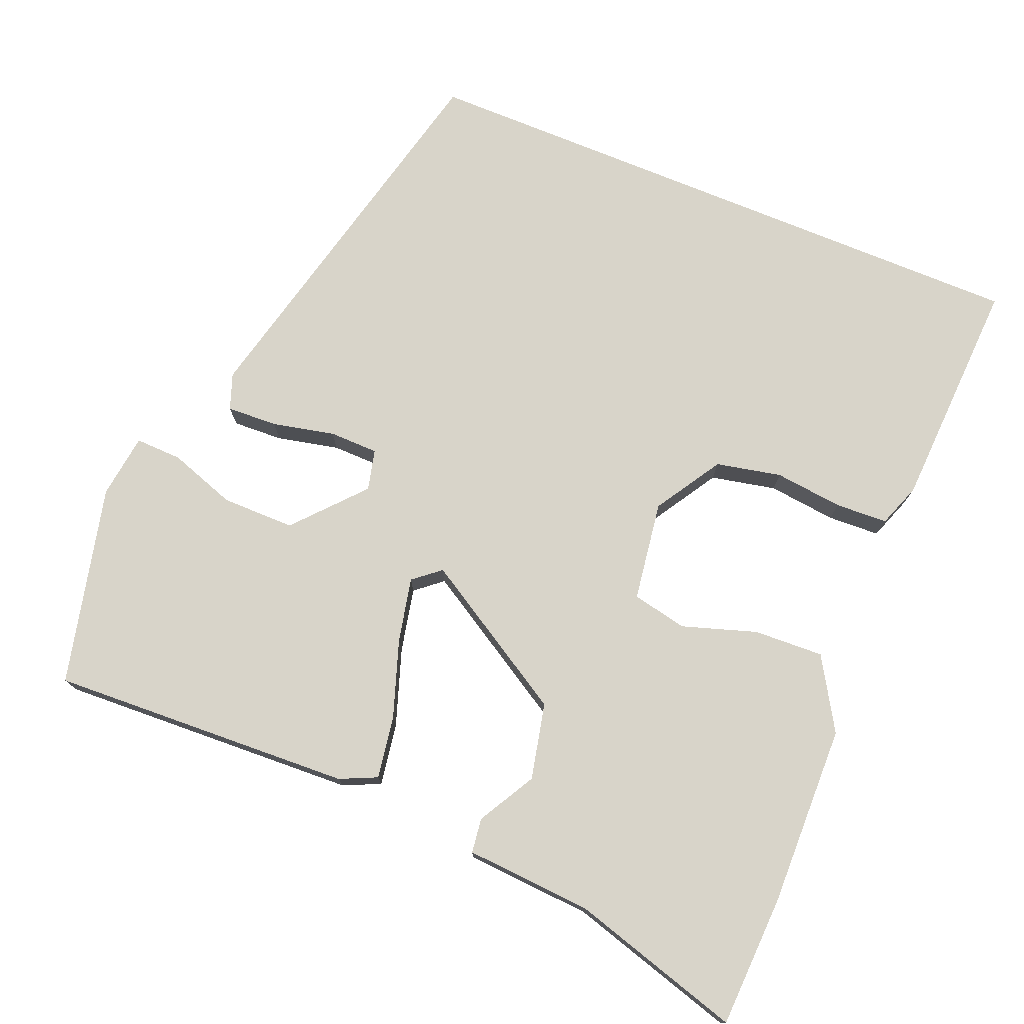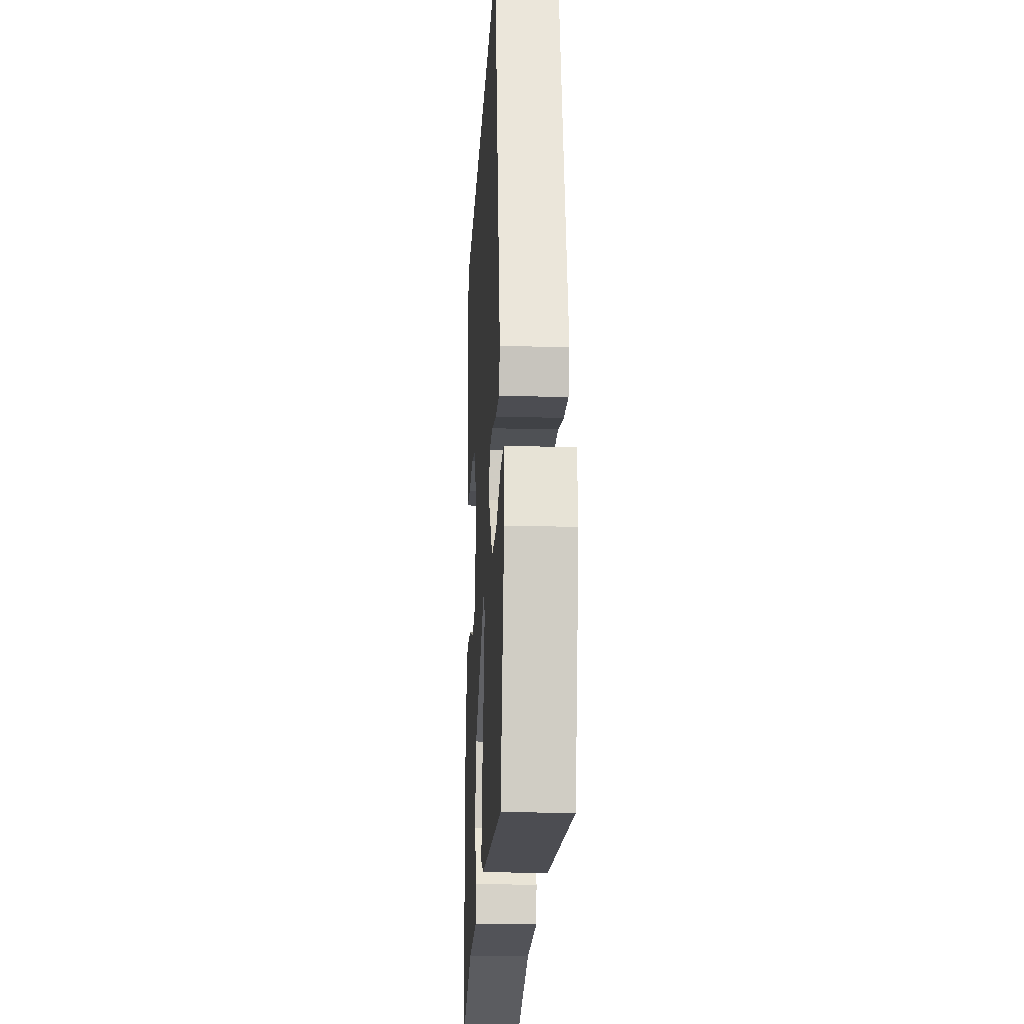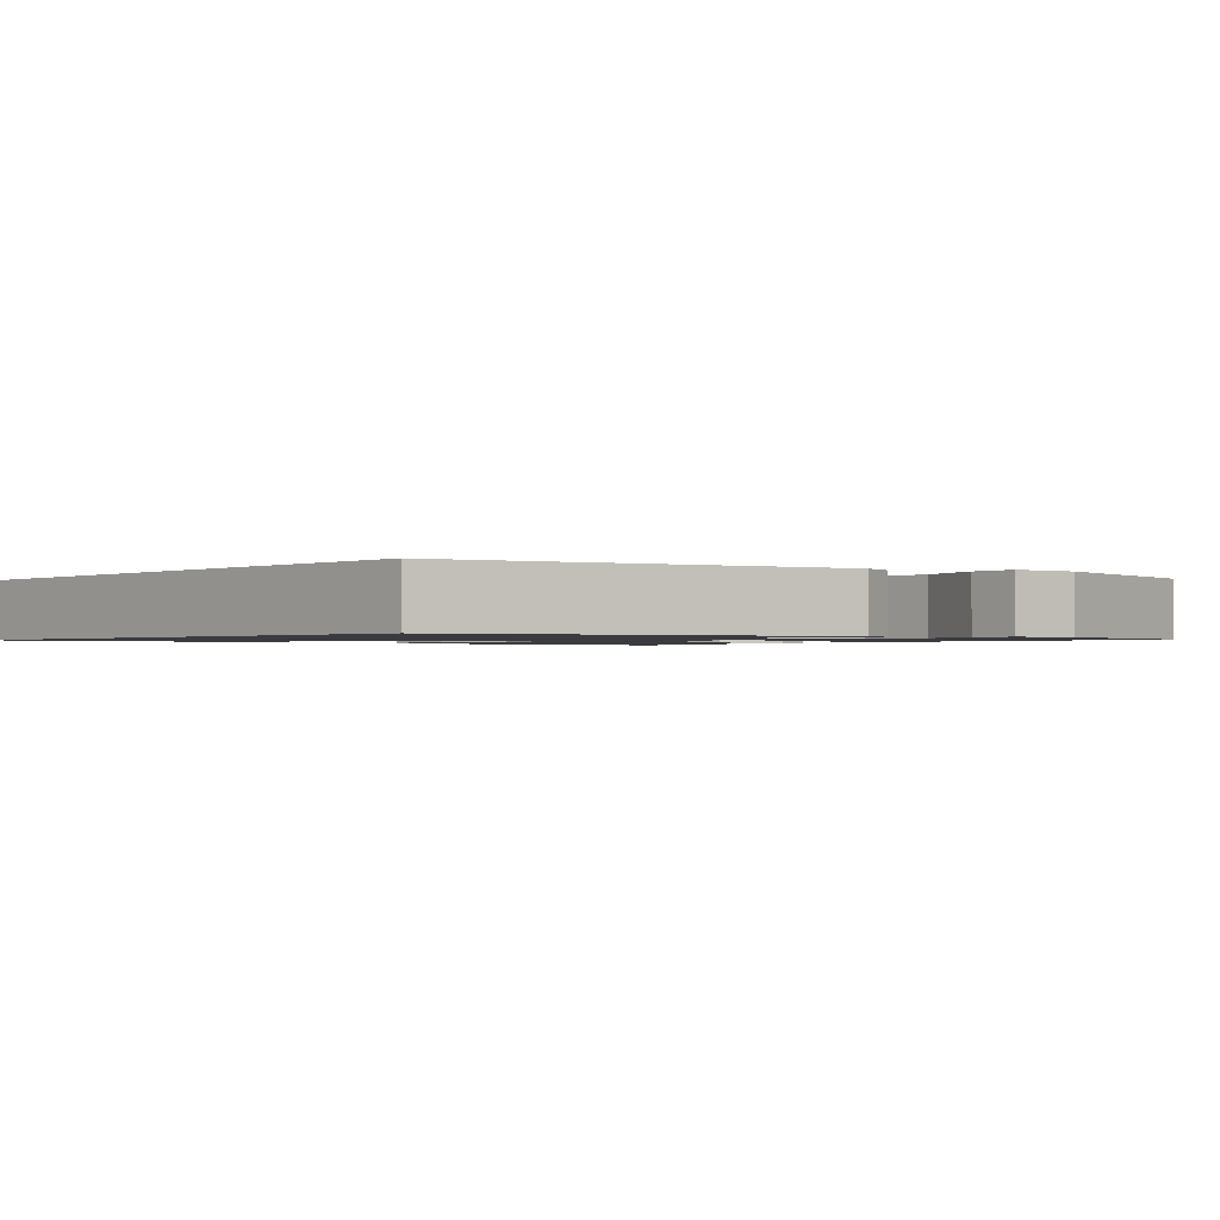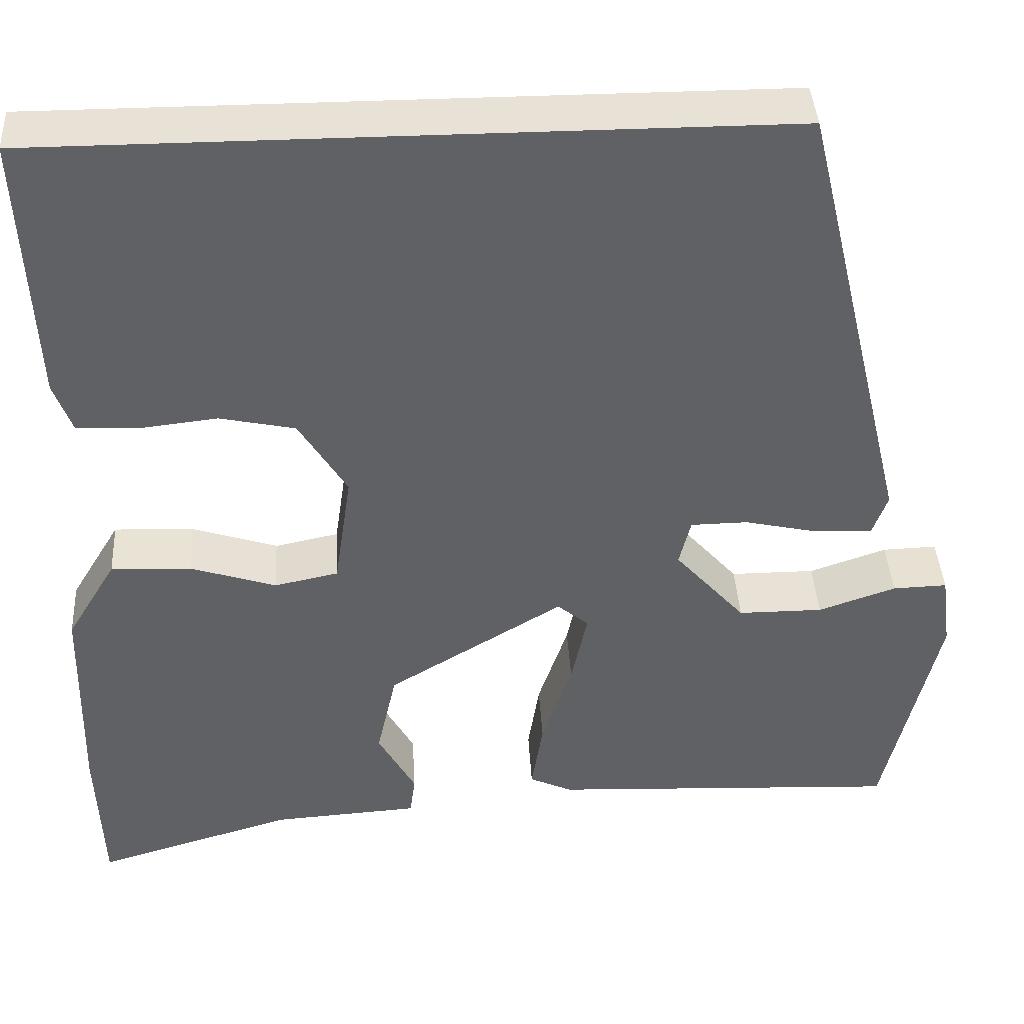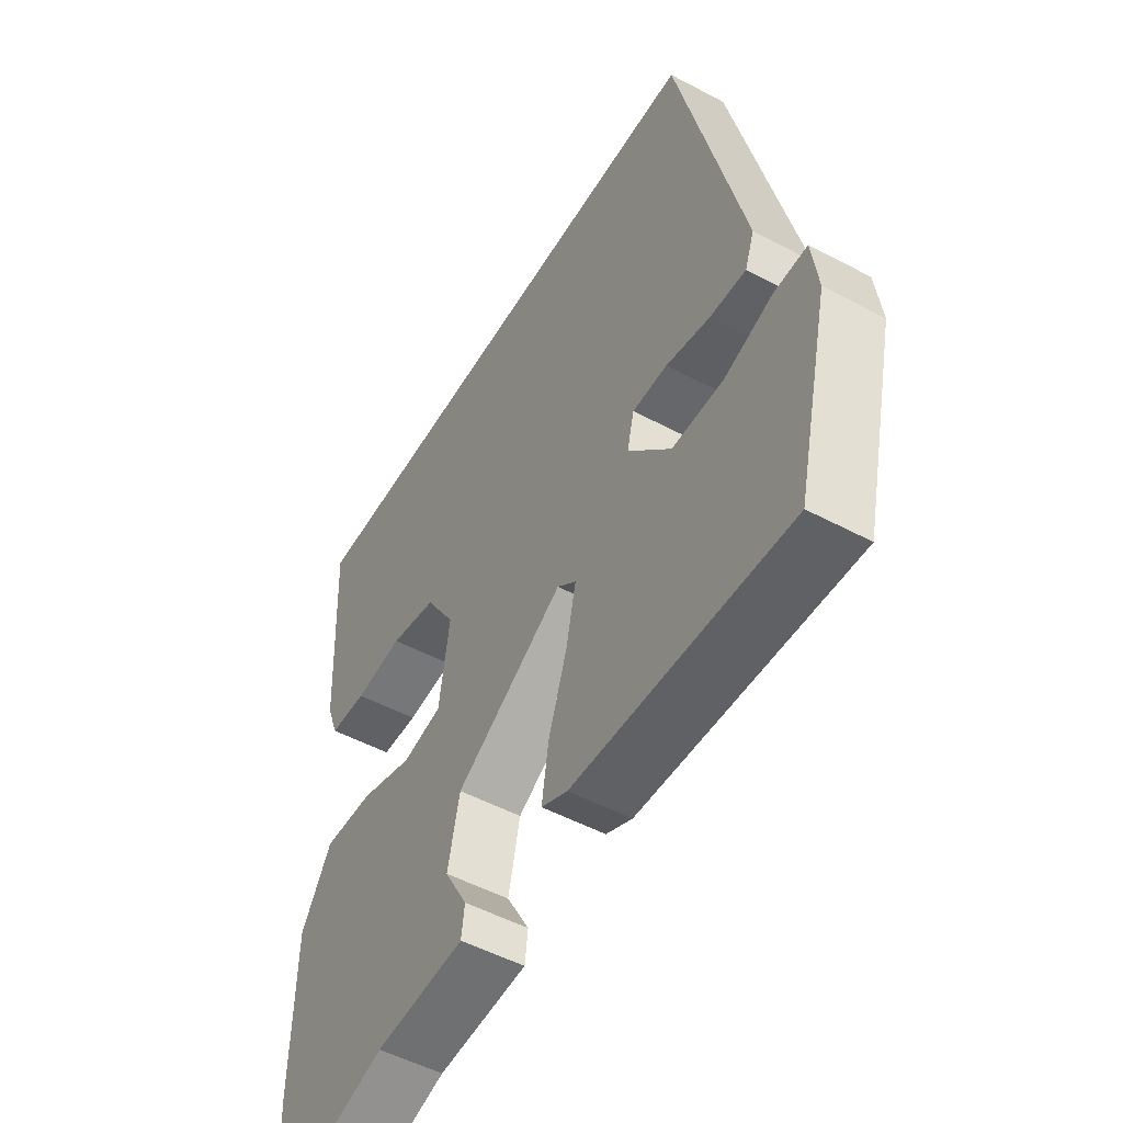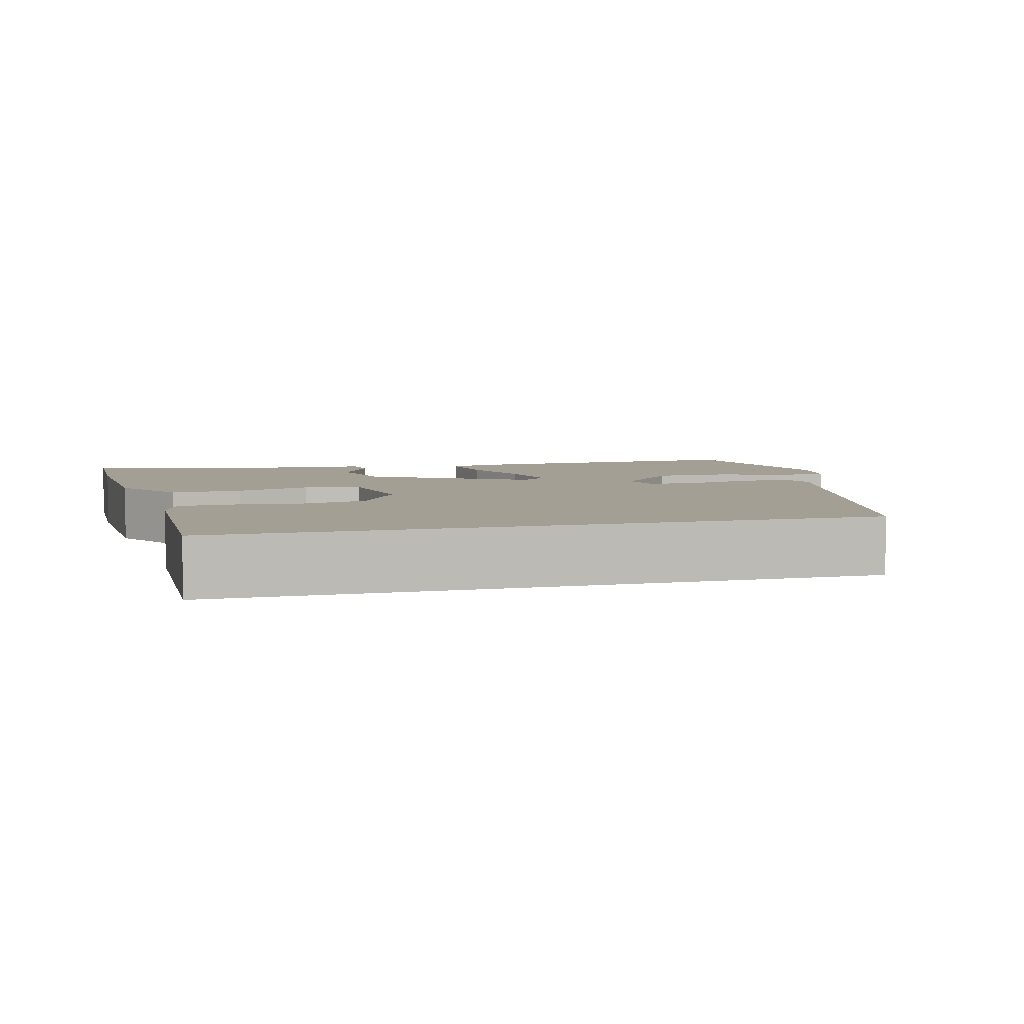
<metadata>
{"format":"obj","ext":"obj","renderer":"f3d","projection":"perspective","resolution":1024,"background":"white","views":[{"elev":75.5,"azim":-157.7,"up":"+Y"},{"elev":-18.9,"azim":87.0,"up":"+Z"},{"elev":-1.3,"azim":48.6,"up":"+Y"},{"elev":40.4,"azim":-3.3,"up":"+Z"},{"elev":-51.3,"azim":59.9,"up":"+Z"},{"elev":5.3,"azim":-15.5,"up":"+Y"}]}
</metadata>
<code>
v -0.497 0.07 -0.57
v -0.504 0.07 -0.399
v -0.499 0.07 -0.162
v -0.443 0.07 -0.069
v -0.352 0.07 -0.073
v -0.256 0.07 -0.104
v -0.184 0.07 -0.089
v -0.165 0.07 0.041
v -0.219 0.07 0.128
v -0.304 0.07 0.146
v -0.393 0.07 0.136
v -0.461 0.07 0.139
v -0.482 0.07 0.196
v -0.496 0.07 0.5
v 0.334 0.07 0.5
v 0.456 0.07 -0.008
v 0.439 0.07 -0.055
v 0.373 0.07 -0.052
v 0.292 0.07 -0.034
v 0.228 0.07 -0.035
v 0.215 0.07 -0.088
v 0.294 0.07 -0.177
v 0.389 0.07 -0.177
v 0.476 0.07 -0.147
v 0.537 0.07 -0.145
v 0.548 0.07 -0.229
v 0.487 0.07 -0.489
v 0.093 0.07 -0.471
v 0.045 0.07 -0.449
v 0.058 0.07 -0.368
v 0.092 0.07 -0.268
v 0.11 0.07 -0.184
v 0.075 0.07 -0.155
v -0.123 0.07 -0.274
v -0.145 0.07 -0.373
v -0.103 0.07 -0.448
v -0.109 0.07 -0.493
v -0.274 0.07 -0.504
v -0.497 0 -0.57
v -0.504 0 -0.399
v -0.499 0 -0.162
v -0.443 0 -0.069
v -0.352 0 -0.073
v -0.256 0 -0.104
v -0.184 0 -0.089
v -0.165 0 0.041
v -0.219 0 0.128
v -0.304 0 0.146
v -0.393 0 0.136
v -0.461 0 0.139
v -0.482 0 0.196
v -0.496 0 0.5
v 0.334 0 0.5
v 0.456 0 -0.008
v 0.439 0 -0.055
v 0.373 0 -0.052
v 0.292 0 -0.034
v 0.228 0 -0.035
v 0.215 0 -0.088
v 0.294 0 -0.177
v 0.389 0 -0.177
v 0.476 0 -0.147
v 0.537 0 -0.145
v 0.548 0 -0.229
v 0.487 0 -0.489
v 0.093 0 -0.471
v 0.045 0 -0.449
v 0.058 0 -0.368
v 0.092 0 -0.268
v 0.11 0 -0.184
v 0.075 0 -0.155
v -0.123 0 -0.274
v -0.145 0 -0.373
v -0.103 0 -0.448
v -0.109 0 -0.493
v -0.274 0 -0.504
f 35 36 37 38
f 4 5 6
f 3 4 6
f 2 3 6
f 1 2 6
f 38 1 6
f 35 38 6
f 34 35 6
f 33 34 6 7
f 29 30 31
f 28 29 31
f 27 28 31
f 26 27 31
f 25 26 31
f 23 24 25
f 23 25 31
f 22 23 31 32
f 17 18 19
f 16 17 19
f 15 16 19
f 14 15 19
f 14 19 20
f 12 13 14
f 11 12 14
f 10 11 14
f 9 10 14
f 9 14 20 21
f 33 7 8
f 9 21 22
f 8 9 22
f 33 8 22
f 22 32 33
f 76 75 74 73
f 44 43 42
f 44 42 41
f 44 41 40
f 44 40 39
f 44 39 76
f 44 76 73
f 44 73 72
f 45 44 72 71
f 69 68 67
f 69 67 66
f 69 66 65
f 69 65 64
f 69 64 63
f 63 62 61
f 69 63 61
f 70 69 61 60
f 57 56 55
f 57 55 54
f 57 54 53
f 57 53 52
f 58 57 52
f 52 51 50
f 52 50 49
f 52 49 48
f 52 48 47
f 59 58 52 47
f 46 45 71
f 60 59 47
f 60 47 46
f 60 46 71
f 71 70 60
f 1 39 40 2
f 2 40 41 3
f 3 41 42 4
f 4 42 43 5
f 5 43 44 6
f 6 44 45 7
f 7 45 46 8
f 8 46 47 9
f 9 47 48 10
f 10 48 49 11
f 11 49 50 12
f 12 50 51 13
f 13 51 52 14
f 14 52 53 15
f 15 53 54 16
f 16 54 55 17
f 17 55 56 18
f 18 56 57 19
f 19 57 58 20
f 20 58 59 21
f 21 59 60 22
f 22 60 61 23
f 23 61 62 24
f 24 62 63 25
f 25 63 64 26
f 26 64 65 27
f 27 65 66 28
f 28 66 67 29
f 29 67 68 30
f 30 68 69 31
f 31 69 70 32
f 32 70 71 33
f 33 71 72 34
f 34 72 73 35
f 35 73 74 36
f 36 74 75 37
f 37 75 76 38
f 38 76 39 1

</code>
